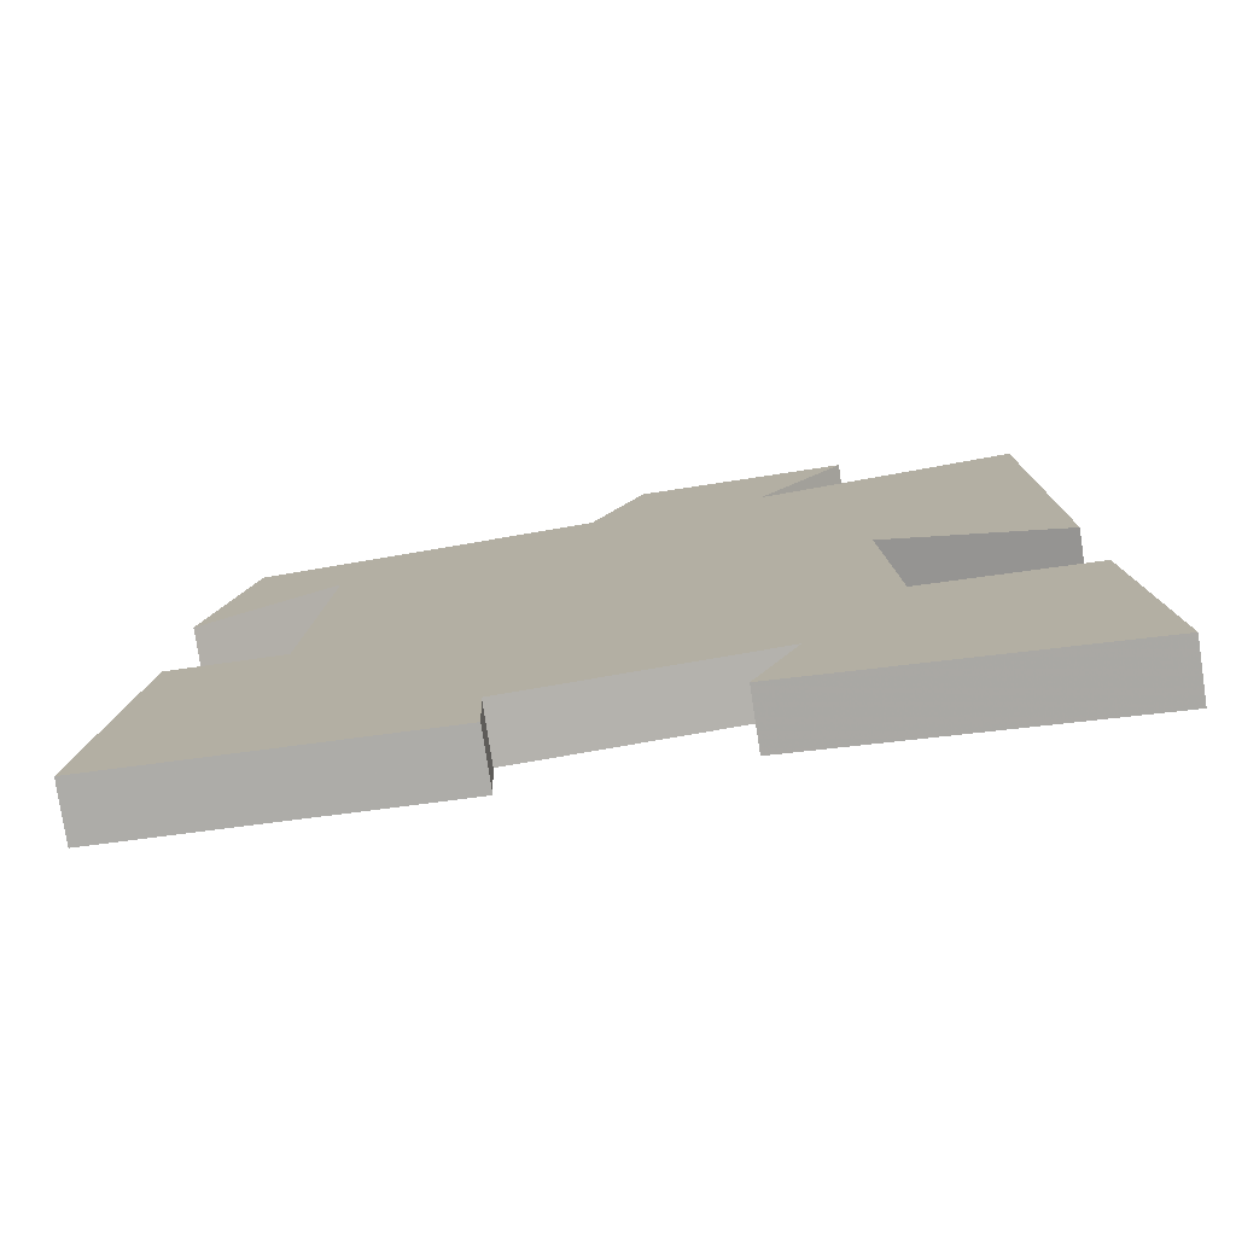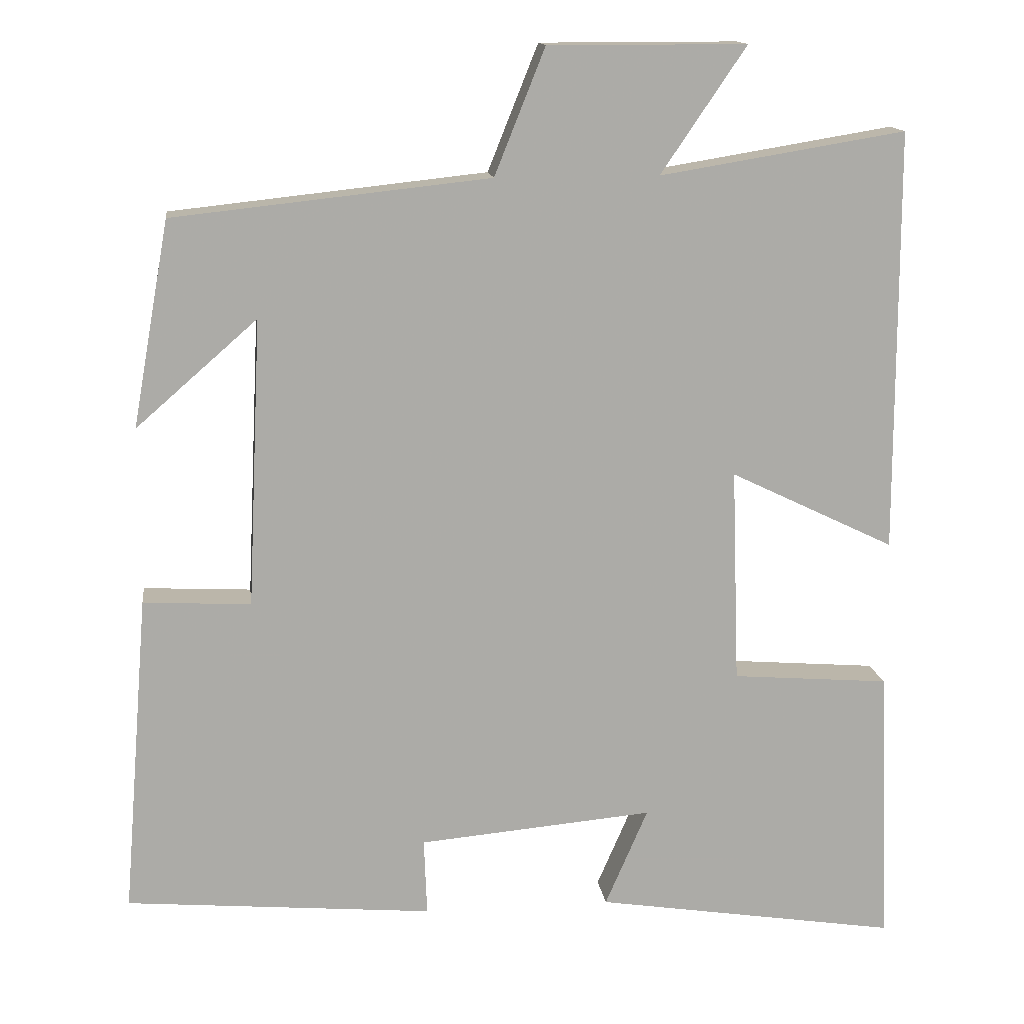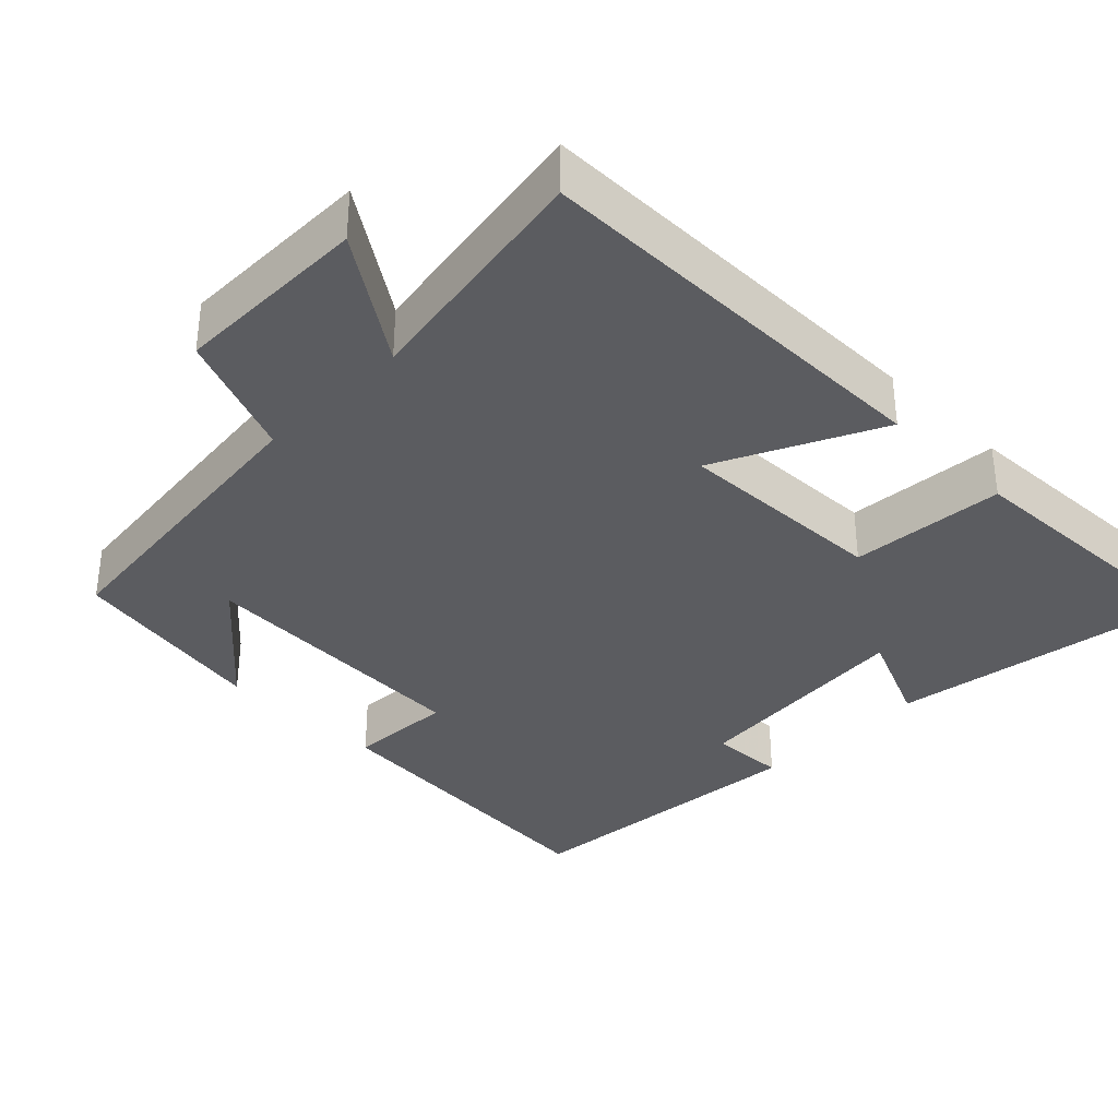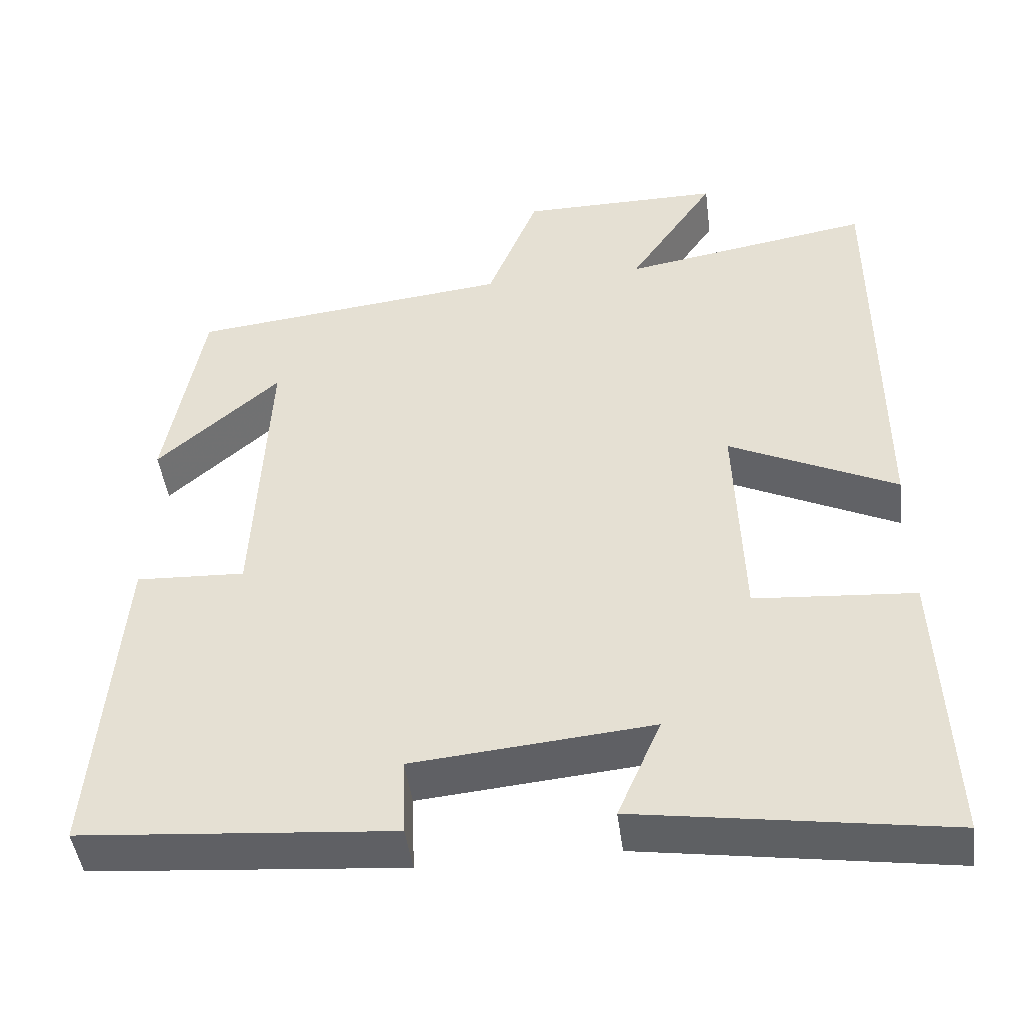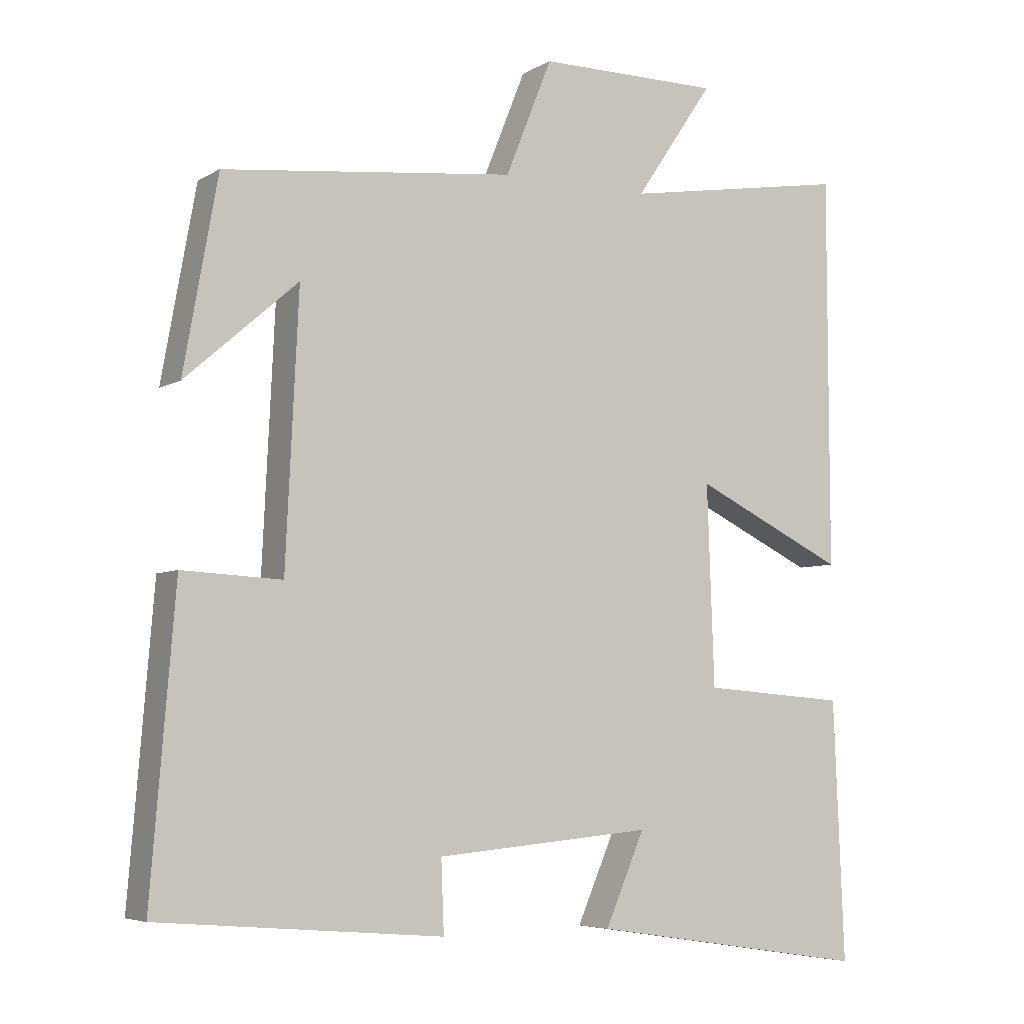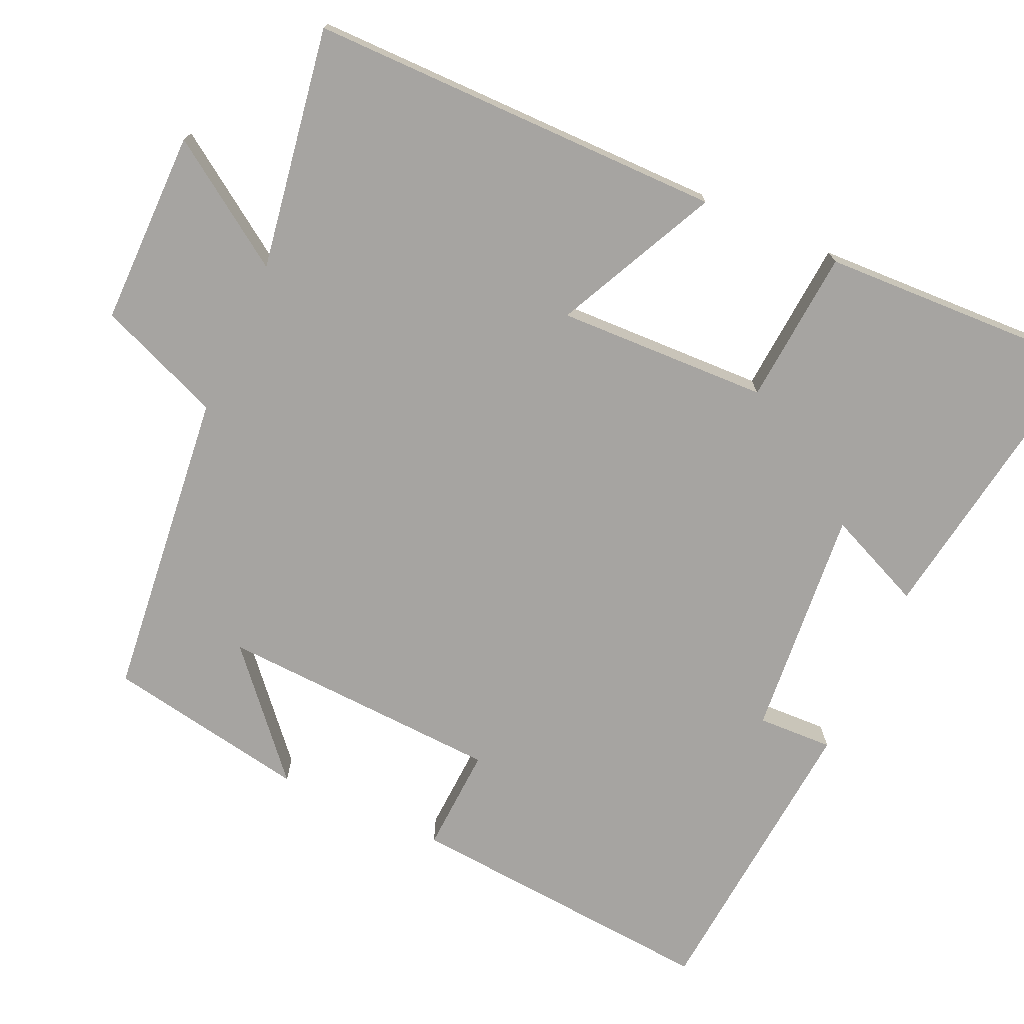
<metadata>
{"format":"obj","ext":"obj","renderer":"f3d","projection":"perspective","resolution":1024,"background":"white","views":[{"elev":-78.4,"azim":8.6,"up":"+Z"},{"elev":14.1,"azim":-7.2,"up":"+Z"},{"elev":-35.0,"azim":45.3,"up":"+Y"},{"elev":-46.0,"azim":7.4,"up":"+Z"},{"elev":-5.6,"azim":-30.6,"up":"+Z"},{"elev":-73.5,"azim":65.6,"up":"+Y"}]}
</metadata>
<code>
v 0.515 0.07 -0.561
v 0.117 0.07 -0.5
v 0.173 0.07 -0.371
v -0.135 0.07 -0.399
v -0.131 0.07 -0.5
v -0.534 0.07 -0.466
v -0.5 0.07 -0.046
v -0.359 0.07 -0.053
v -0.341 0.07 0.325
v -0.5 0.07 0.186
v -0.452 0.07 0.455
v -0.037 0.07 0.5
v 0.029 0.07 0.665
v 0.289 0.07 0.665
v 0.177 0.07 0.5
v 0.499 0.07 0.553
v 0.5 0.07 -0.001
v 0.284 0.07 0.103
v 0.294 0.07 -0.179
v 0.5 0.07 -0.195
v 0.515 0 -0.561
v 0.117 0 -0.5
v 0.173 0 -0.371
v -0.135 0 -0.399
v -0.131 0 -0.5
v -0.534 0 -0.466
v -0.5 0 -0.046
v -0.359 0 -0.053
v -0.341 0 0.325
v -0.5 0 0.186
v -0.452 0 0.455
v -0.037 0 0.5
v 0.029 0 0.665
v 0.289 0 0.665
v 0.177 0 0.5
v 0.499 0 0.553
v 0.5 0 -0.001
v 0.284 0 0.103
v 0.294 0 -0.179
v 0.5 0 -0.195
f 1 2 3
f 20 1 3
f 19 20 3
f 18 19 3 4
f 15 16 17 18
f 15 18 4
f 12 13 14 15
f 12 15 4
f 9 10 11
f 9 11 12
f 8 9 12 4
f 6 7 8
f 5 6 8
f 4 5 8
f 23 22 21
f 23 21 40
f 23 40 39
f 24 23 39 38
f 38 37 36 35
f 24 38 35
f 35 34 33 32
f 24 35 32
f 31 30 29
f 32 31 29
f 24 32 29 28
f 28 27 26
f 28 26 25
f 28 25 24
f 1 21 22 2
f 2 22 23 3
f 3 23 24 4
f 4 24 25 5
f 5 25 26 6
f 6 26 27 7
f 7 27 28 8
f 8 28 29 9
f 9 29 30 10
f 10 30 31 11
f 11 31 32 12
f 12 32 33 13
f 13 33 34 14
f 14 34 35 15
f 15 35 36 16
f 16 36 37 17
f 17 37 38 18
f 18 38 39 19
f 19 39 40 20
f 20 40 21 1

</code>
